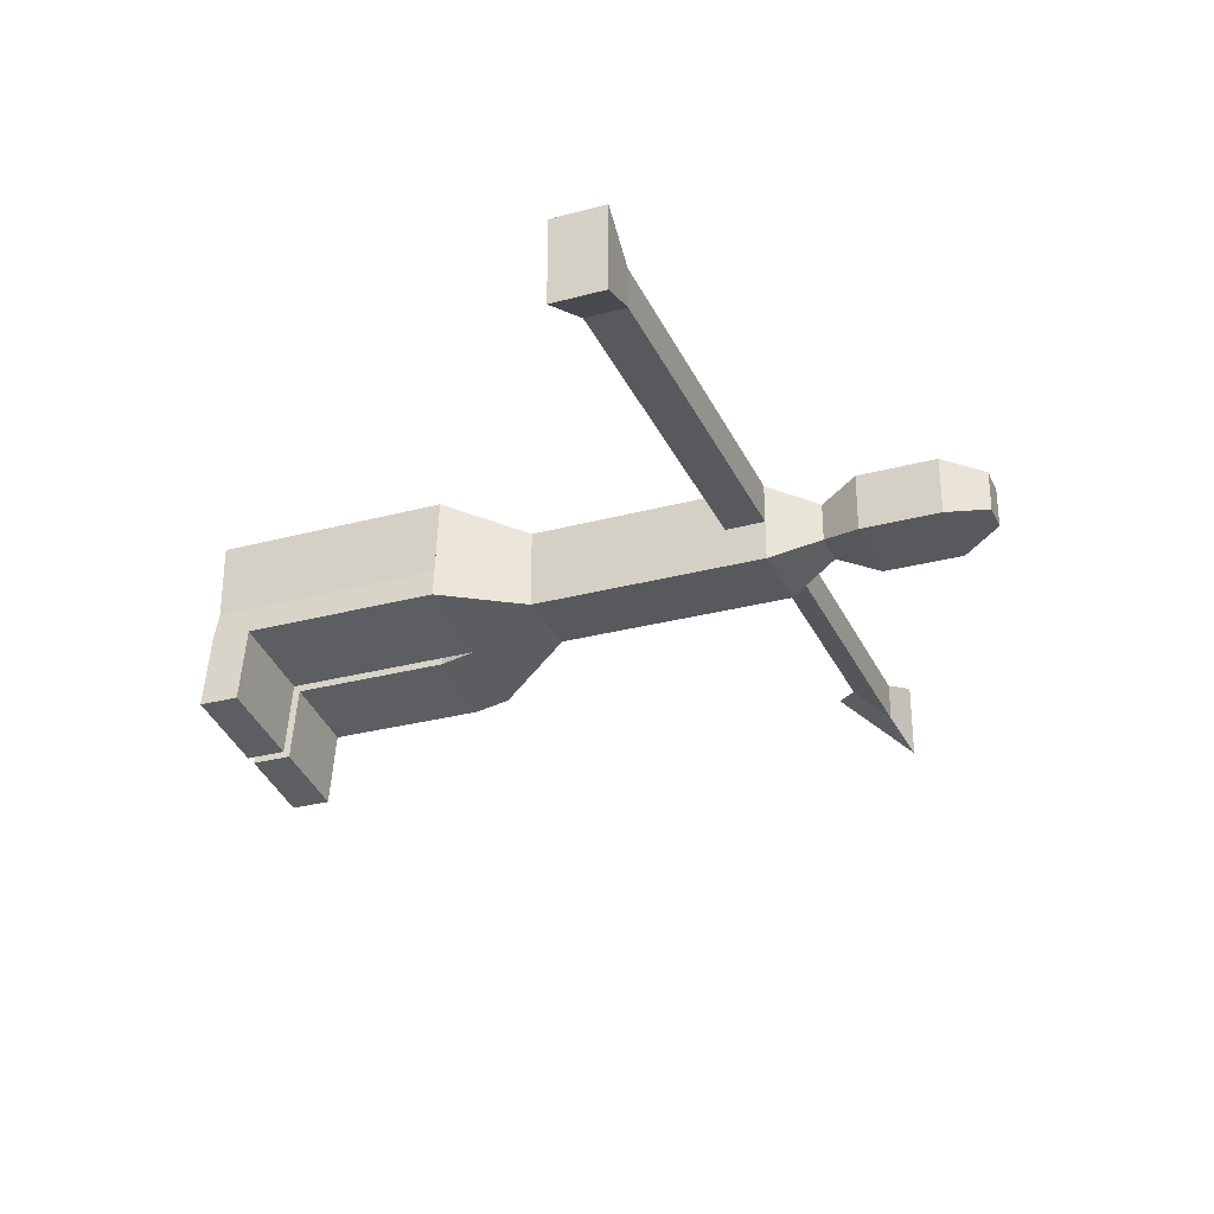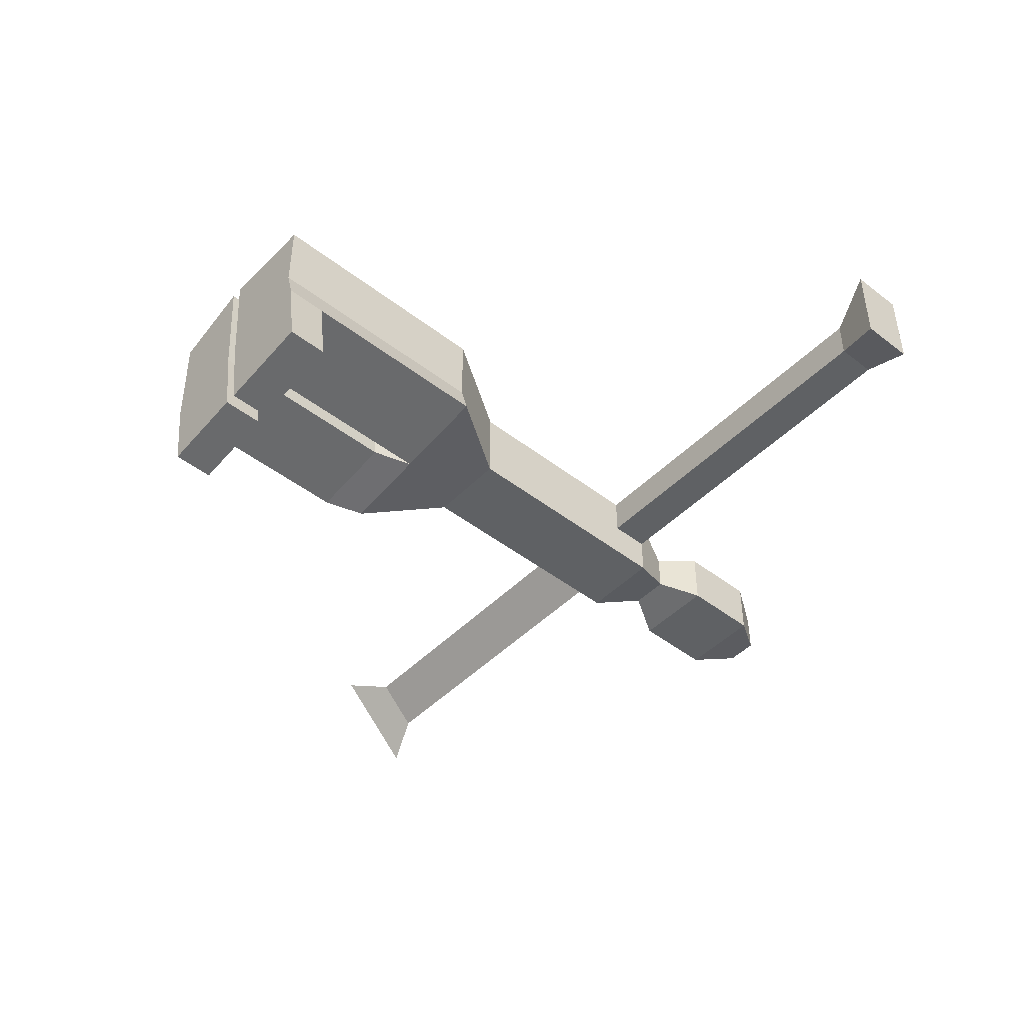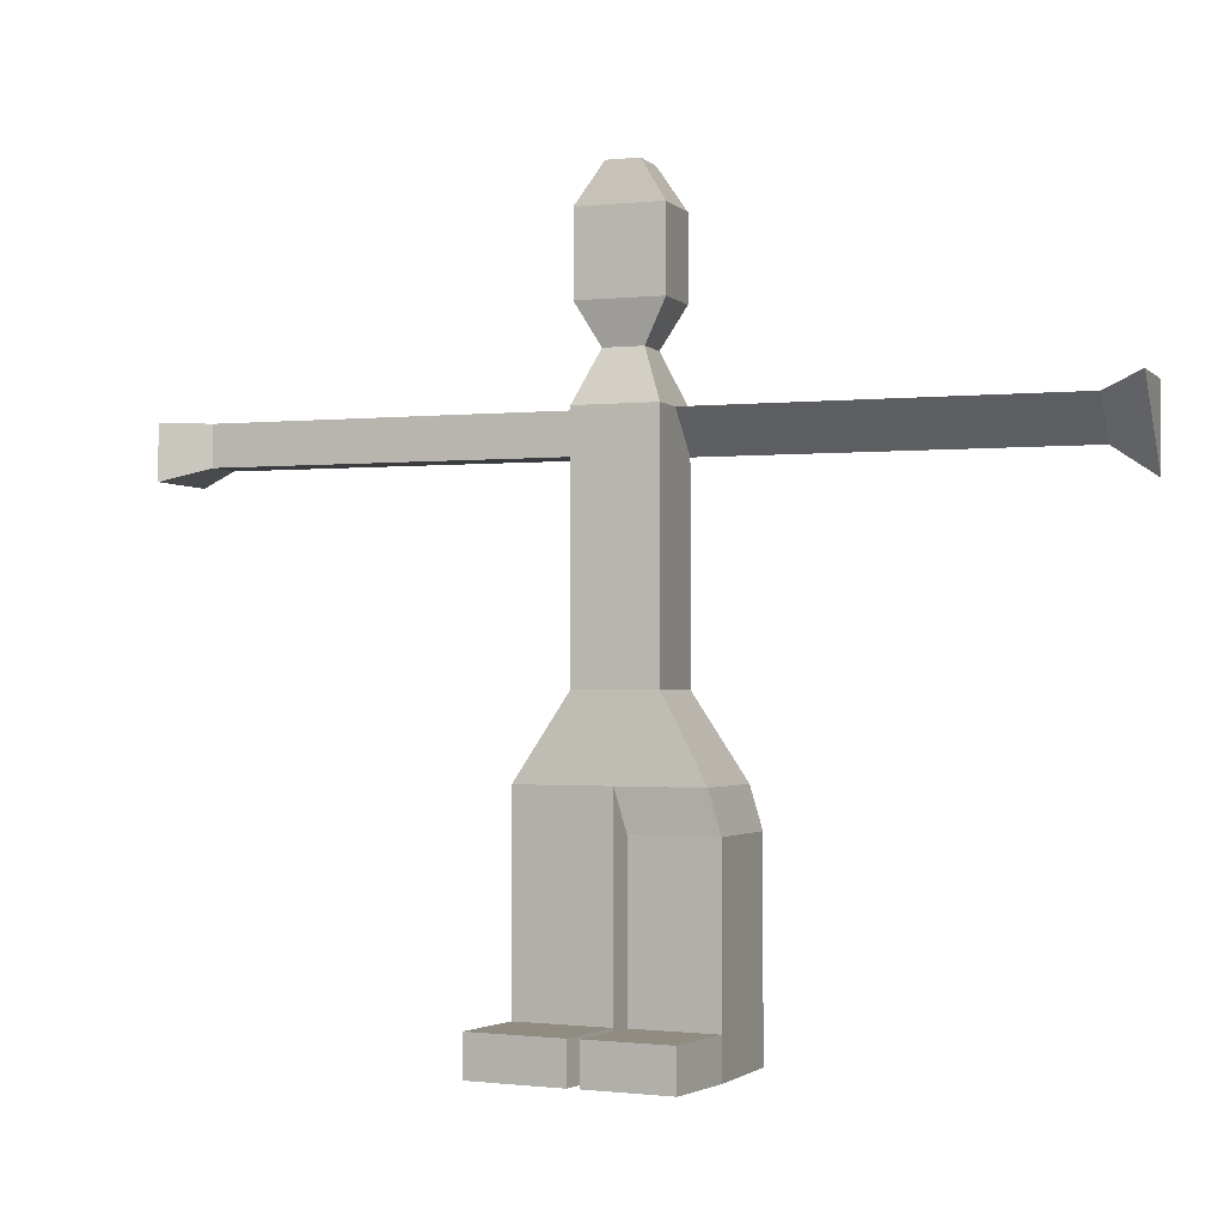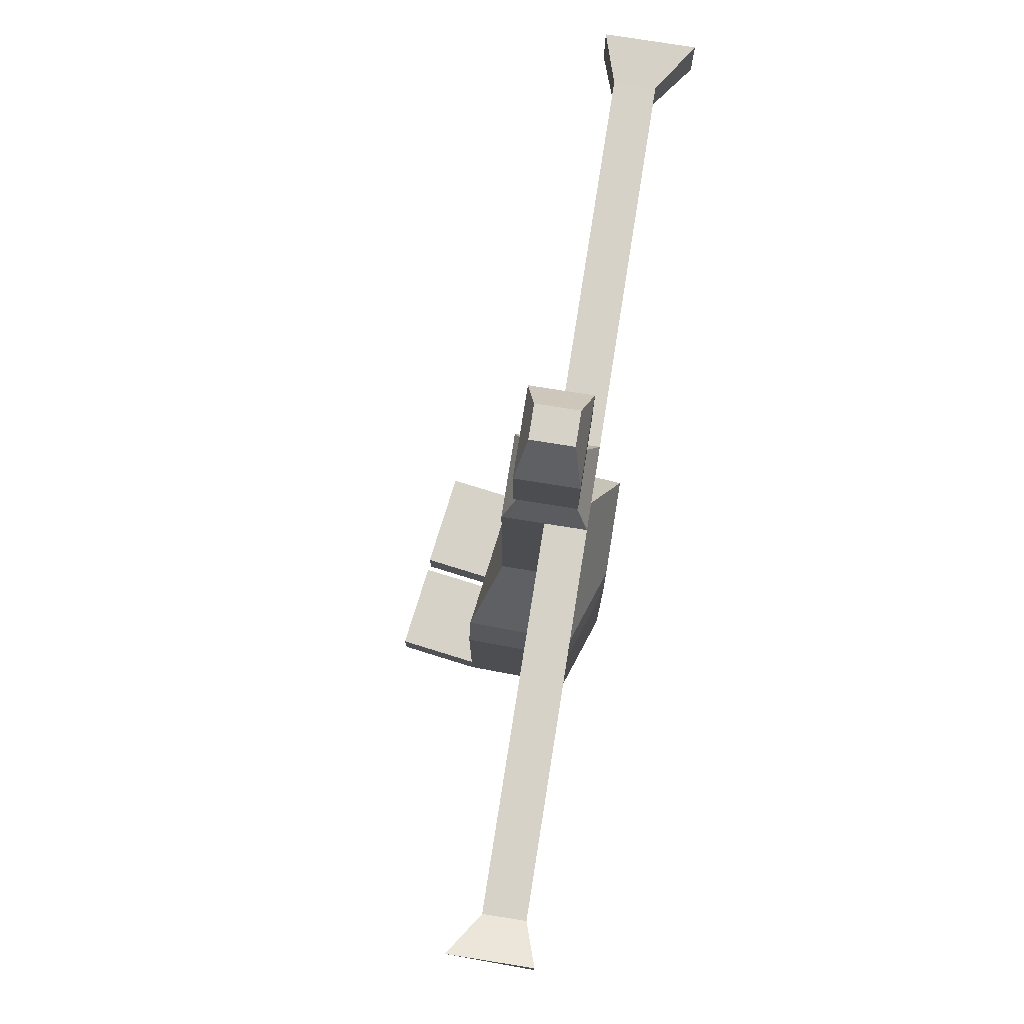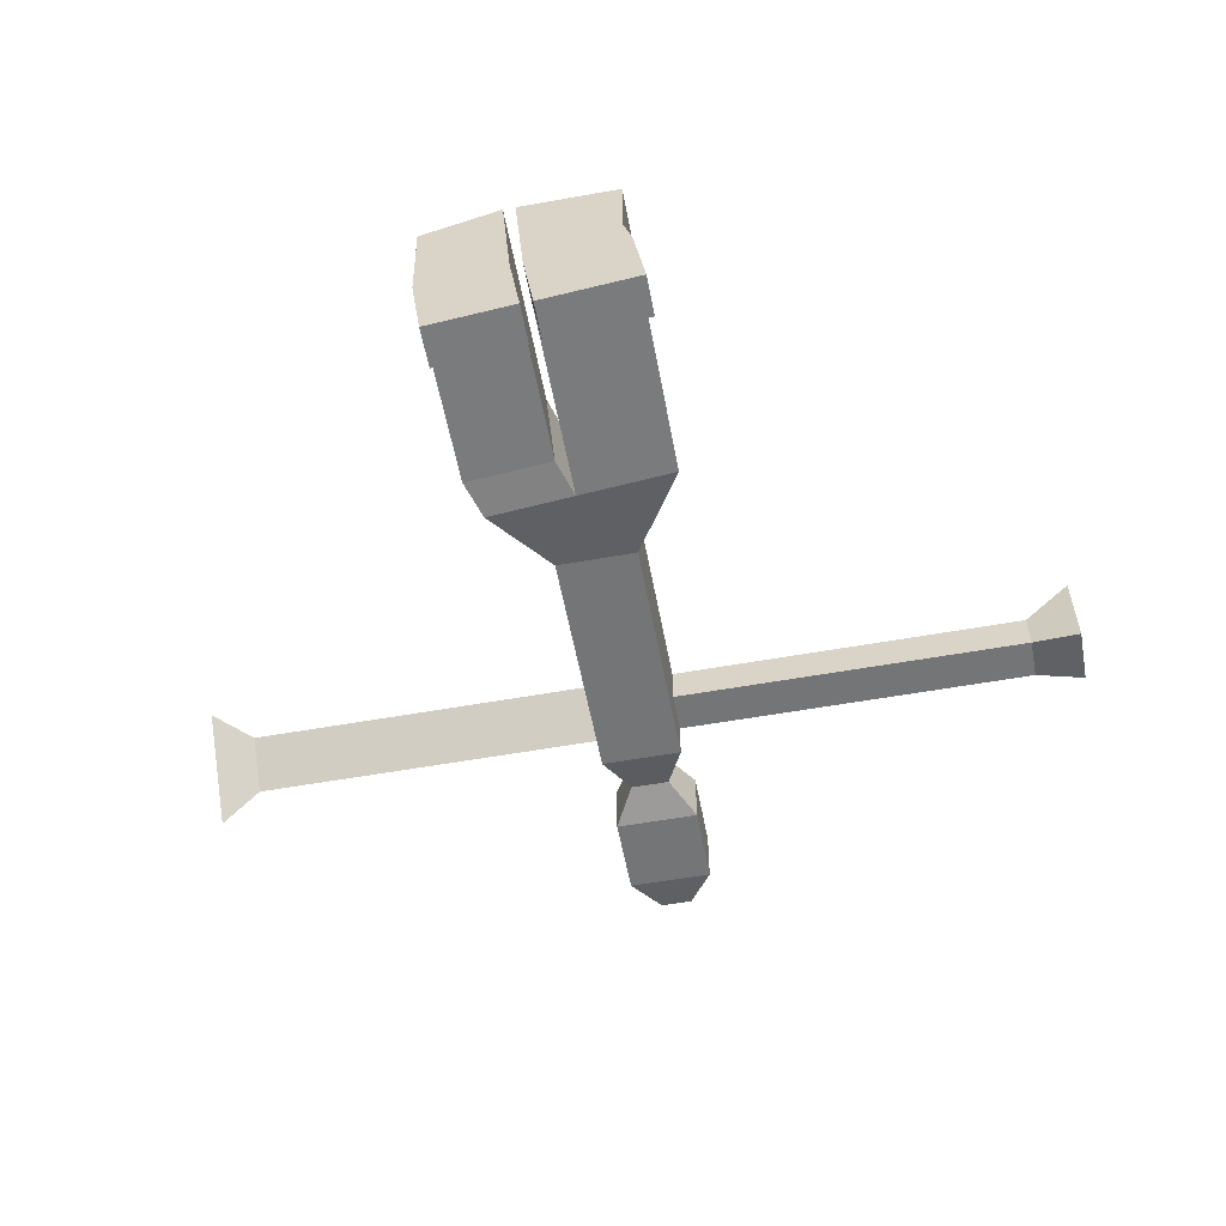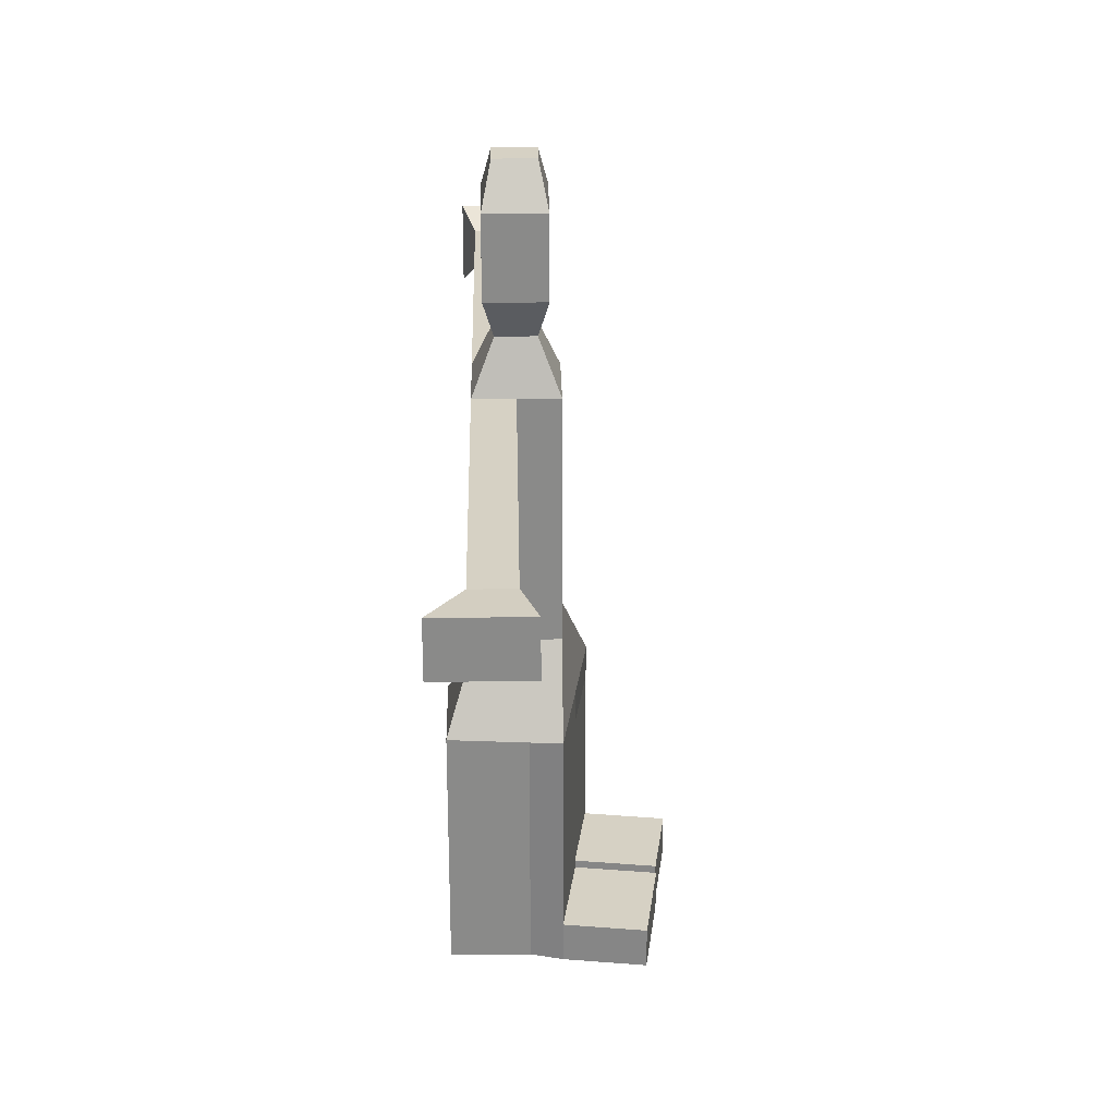
<metadata>
{"format":"obj","ext":"obj","renderer":"f3d","projection":"perspective","resolution":1024,"background":"white","views":[{"elev":-29.6,"azim":111.5,"up":"+Z"},{"elev":-46.3,"azim":48.6,"up":"+Z"},{"elev":-1.7,"azim":-160.0,"up":"+Y"},{"elev":77.7,"azim":-81.0,"up":"+Y"},{"elev":-56.4,"azim":10.6,"up":"+Z"},{"elev":26.8,"azim":88.8,"up":"+Y"}]}
</metadata>
<code>
o Cube
v 1 1 -1
v 2.324 -1 -1
v 1 1 1
v 2.108 -1 1.679
v -1 1 -1
v -2.251 -1 -1.666
v -1 1 1
v -2.324 -1 1
v 1 3 -1
v 1 1 -1
v 1 3 1
v 1 1 1
v -1 3 -1
v -1 1 -1
v -1 3 1
v -1 1 1
v 1 5 -1
v 1 3 -1
v 1 5 1
v 1 3 1
v -1 5 -1
v -1 3 -1
v -1 5 1
v -1 3 1
v 0.4805 8.258 -0.4805
v 1 5 -1
v 0.4805 8.258 0.4805
v 1 5 1
v -0.4805 8.258 -0.4805
v -1 5 -1
v -0.4805 8.258 0.4805
v -1 5 1
v -0.3692 -1 1.679
v 2.108 -1 -0.2263
v 0 1 1
v 1 1 0
v 0 3 1
v 1 3 0
v 1 6 -1
v -1 6 1
v 1 6 1
v 0 8.258 0.4805
v 0.4805 8.258 0
v 0 5 1
v -0.4805 8.258 0
v 0 8.258 -0.4805
v 1 5 0
v 1 6 0
v 0 6 1
v 2 7 1
v 2 6 1
v 2 7 0
v 2 6 0
v 3 7 1
v 3 6 1
v 3 7 0
v 3 6 0
v 4 7 1
v 4 6 1
v 4 7 0
v 4 6 0
v 5 7 1
v 5 6 1
v 5 7 0
v 5 6 0
v 6 7 1
v 6 6 1
v 6 7 0
v 6 6 0
v -2 7 1
v -2 6 1
v -2 7 0
v -3 7 1
v -3 6 1
v -3 7 0
v -4 7 1
v -4 6 1
v -4 7 0
v -5 7 1
v -5 6 1
v -5 7 0
v -6 7 1
v -6 6 1
v -6 7 0
v 0 7 1
v -1 7 1
v 1 7 0
v 1 7 1
v -1 7 0
v -1 7 -1
v 0 7 -1
v 1 7 -1
v 0 7 1
v -1 7 1
v 1 7 0
v 1 7 1
v -1 7 0
v -1 7 -1
v 0 7 -1
v 1 7 -1
v 0 7 1
v -1 7 1
v 1 7 0
v 1 7 1
v -1 7 0
v -1 7 -1
v 0 7 -1
v 1 7 -1
v 1.041 9.258 -0.7295
v 1.041 9.258 0.7295
v -1.041 9.258 -0.7295
v -1.041 9.258 0.7295
v 0 9.258 0.7295
v 1.041 9.258 0
v -1.041 9.258 0
v 0 9.258 -0.7295
v 1.041 10.26 -0.7295
v 1.041 10.26 0.7295
v -1.041 10.26 -0.7295
v -1.041 10.26 0.7295
v 0 10.26 0.7295
v 1.041 10.26 0
v -1.041 10.26 0
v 0 10.26 -0.7295
v 1.041 11.26 -0.7295
v 1.041 11.26 0.7295
v -1.041 11.26 -0.7295
v -1.041 11.26 0.7295
v 0 11.26 0.7295
v 1.041 11.26 0
v -1.041 11.26 0
v 0 11.26 -0.7295
v 0.3965 12.26 -0.5029
v 0.3965 12.26 0.5029
v -0.3965 12.26 -0.5029
v -0.3965 12.26 0.5029
v 0 12.26 0.5029
v 0.3965 12.26 0
v -0.3965 12.26 0
v 0 12.26 -0.5029
v 7 7 1
v 7 6 1
v 7 7 0
v 7 6 0
v 8 7 1
v 8 6 1
v 8 7 0
v 8 6 0
v 9 7 1
v 9 6 1
v 9 7 0
v 9 6 0
v 10 7 1
v 10 6 1
v 10 7 0
v 10 6 0
v -7 7 1
v -7 6 1
v -7 7 0
v -8 7 1
v -8 6 1
v -8 7 0
v -8 7 1
v -8 6 1
v -8 7 0
v -9 7 1
v -9 6 1
v -9 7 0
v -10 7 1
v -10 6 1
v -10 7 0
v -0.09953 -1 -1.352
v 2.324 -2 -1
v 2.108 -2 1.679
v -0.3692 -2 1.679
v 2.108 -2 -0.2263
v -0.09953 -2 -1.352
v 2.324 -3 -1
v 2.108 -3 1.679
v -0.3692 -3 1.679
v 2.108 -3 -0.2263
v -0.09953 -3 -1.352
v 2.324 -4 -1
v 2.108 -4 1.679
v -0.3692 -4 1.679
v 2.108 -4 -0.2263
v -0.09953 -4 -1.352
v 2.324 -5 -1
v 2.108 -5 1.679
v -0.3692 -5 1.679
v 2.108 -5 -0.2263
v -0.09953 -5 -1.352
v -2.545 -2 -1.666
v -2.618 -2 1
v -0.6631 -2 1.679
v -0.3935 -2 -1.352
v -2.545 -3 -1.666
v -2.618 -3 1
v -0.6631 -3 1.679
v -0.3935 -3 -1.352
v -2.545 -4 -1.666
v -2.618 -4 1
v -0.6631 -4 1.679
v -0.3935 -4 -1.352
v -2.545 -5 -1.666
v -2.618 -5 1
v -0.6631 -5 1.679
v -0.3935 -5 -1.352
v -2.545 -6 -1.666
v -2.618 -6 1
v -0.6631 -6 1.679
v -0.3935 -6 -1.352
v -2.545 -7 -1.666
v -2.618 -7 1
v -0.6631 -7 1.679
v -0.3935 -7 -1.352
v 2.324 -6 -1
v 2.108 -6 1.679
v -0.3692 -6 1.679
v 2.108 -6 -0.2263
v -0.09953 -6 -1.352
v 2.324 -7 -1
v 2.108 -7 1.679
v -0.3692 -7 1.679
v 2.108 -7 -0.2263
v -0.09953 -7 -1.352
v -2.257 -6 -3.645
v -0.1056 -6 -3.332
v -2.257 -7 -3.645
v -0.1056 -7 -3.332
v -0.1056 -7 -3.332
v 2.611 -6 -2.979
v 0.1884 -6 -3.332
v 2.611 -7 -2.979
v 0.1884 -7 -3.332
v 0.1823 -6 -5.311
v 11.18 7.032 1.795
v 11.18 5.689 1.795
v 11.18 7.032 -0.3818
v 11.18 5.689 -0.3818
v -11 7.342 1.333
v -11 5.315 1.333
v -11 7.342 -0.6667
f 1 3 7 5
f 4 33 8 7 3
f 8 6 5 7
f 2 172 177 173
f 2 34 4 3 1
f 6 172 2 1 5
f 9 11 15 13
f 12 35 16 15 11
f 16 14 13 15
f 36 35 12
f 10 36 12 11 9
f 14 10 9 13
f 17 19 23 21
f 20 37 24 23 19
f 24 22 21 23
f 38 37 20
f 18 38 20 19 17
f 22 18 17 21
f 49 85 86 40
f 89 40 71 72
f 44 47 28
f 88 41 51 50
f 39 91 92
f 30 90 91 39 26
f 47 48 41 28
f 26 39 48 47
f 39 92 87 48
f 30 26 47 44 32
f 32 40 89 90 30
f 44 49 40 32
f 28 41 49 44
f 41 88 85 49
f 45 31 112 115
f 22 24 37 38 18
f 14 16 35 36 10
f 8 33 195 194
f 51 53 57 55
f 48 87 52 53
f 87 88 50 52
f 41 48 53 51
f 56 54 58 60
f 52 50 54 56
f 53 52 56 57
f 50 51 55 54
f 61 60 64 65
f 57 56 60 61
f 54 55 59 58
f 55 57 61 59
f 63 65 69 67
f 58 59 63 62
f 59 61 65 63
f 60 58 62 64
f 68 66 141 143
f 64 62 66 68
f 65 64 68 69
f 62 63 67 66
f 72 71 74 75
f 86 89 72 70
f 40 86 70 71
f 75 74 77 78
f 70 72 75 73
f 71 70 73 74
f 78 77 80 81
f 73 75 78 76
f 74 73 76 77
f 81 80 83 84
f 76 78 81 79
f 77 76 79 80
f 84 83 158 159
f 79 81 84 82
f 80 79 82 83
f 93 94 86 85
f 95 96 88 87
f 97 98 90 89
f 99 100 92 91
f 96 93 85 88
f 100 95 87 92
f 94 97 89 86
f 98 99 91 90
f 101 102 94 93
f 103 104 96 95
f 105 106 98 97
f 107 108 100 99
f 104 101 93 96
f 108 103 95 100
f 102 105 97 94
f 106 107 99 98
f 42 31 102 101
f 43 27 104 103
f 45 29 106 105
f 46 25 108 107
f 27 42 101 104
f 25 43 103 108
f 31 45 105 102
f 29 46 107 106
f 109 116 124 117
f 42 27 110 113
f 29 45 115 111
f 31 42 113 112
f 46 29 111 116
f 43 25 109 114
f 25 46 116 109
f 27 43 114 110
f 124 119 127 132
f 110 114 122 118
f 115 112 120 123
f 113 110 118 121
f 111 115 123 119
f 112 113 121 120
f 116 111 119 124
f 114 109 117 122
f 129 126 134 137
f 122 117 125 130
f 117 124 132 125
f 118 122 130 126
f 123 120 128 131
f 121 118 126 129
f 119 123 131 127
f 120 121 129 128
f 140 135 139 136 137 134 138 133
f 127 131 139 135
f 128 129 137 136
f 132 127 135 140
f 130 125 133 138
f 125 132 140 133
f 126 130 138 134
f 131 128 136 139
f 142 144 148 146
f 69 68 143 144
f 66 67 142 141
f 67 69 144 142
f 148 147 151 152
f 143 141 145 147
f 144 143 147 148
f 141 142 146 145
f 150 152 156 154
f 145 146 150 149
f 146 148 152 150
f 147 145 149 151
f 153 154 238 237
f 151 149 153 155
f 152 151 155 156
f 149 150 154 153
f 159 158 161 162
f 82 84 159 157
f 83 82 157 158
f 162 161 164 165
f 157 159 162 160
f 158 157 160 161
f 165 164 167 168
f 160 162 165 163
f 161 160 163 164
f 168 167 170 171
f 163 165 168 166
f 164 163 166 167
f 171 170 242 243
f 166 168 171 169
f 167 166 169 170
f 174 176 181 179
f 33 4 174 175
f 173 177 182 178
f 34 2 173 176
f 4 34 176 174
f 172 33 175 177
f 181 178 183 186
f 182 180 185 187
f 175 174 179 180
f 177 175 180 182
f 176 173 178 181
f 184 186 191 189
f 183 187 192 188
f 178 182 187 183
f 179 181 186 184
f 180 179 184 185
f 190 189 218 219
f 189 191 220 218
f 185 184 189 190
f 187 185 190 192
f 186 183 188 191
f 195 196 200 199
f 6 8 194 193
f 33 172 196 195
f 172 6 193 196
f 198 199 203 202
f 196 193 197 200
f 194 195 199 198
f 193 194 198 197
f 203 204 208 207
f 197 198 202 201
f 199 200 204 203
f 200 197 201 204
f 208 205 209 212
f 204 201 205 208
f 202 203 207 206
f 201 202 206 205
f 210 211 215 214
f 206 207 211 210
f 205 206 210 209
f 207 208 212 211
f 213 214 215 216
f 209 210 214 213
f 211 212 216 215
f 216 212 228 230
f 218 220 225 223
f 222 217 232 234
f 192 190 219 221
f 191 188 217 220
f 188 192 221 217
f 225 224 223
f 226 224 225 222
f 219 218 223 224
f 221 219 224 226
f 220 217 222 225
f 228 227 229 230
f 213 216 230 229
f 209 213 229 227
f 212 209 227 228
f 232 233 235 234
f 221 226 235 233
f 226 222 234 235
f 217 221 233 232
f 240 239 237 238
f 154 156 240 238
f 155 153 237 239
f 156 155 239 240
f 242 241 243
f 169 171 243 241
f 170 169 241 242
l 228 236
l 216 231

</code>
